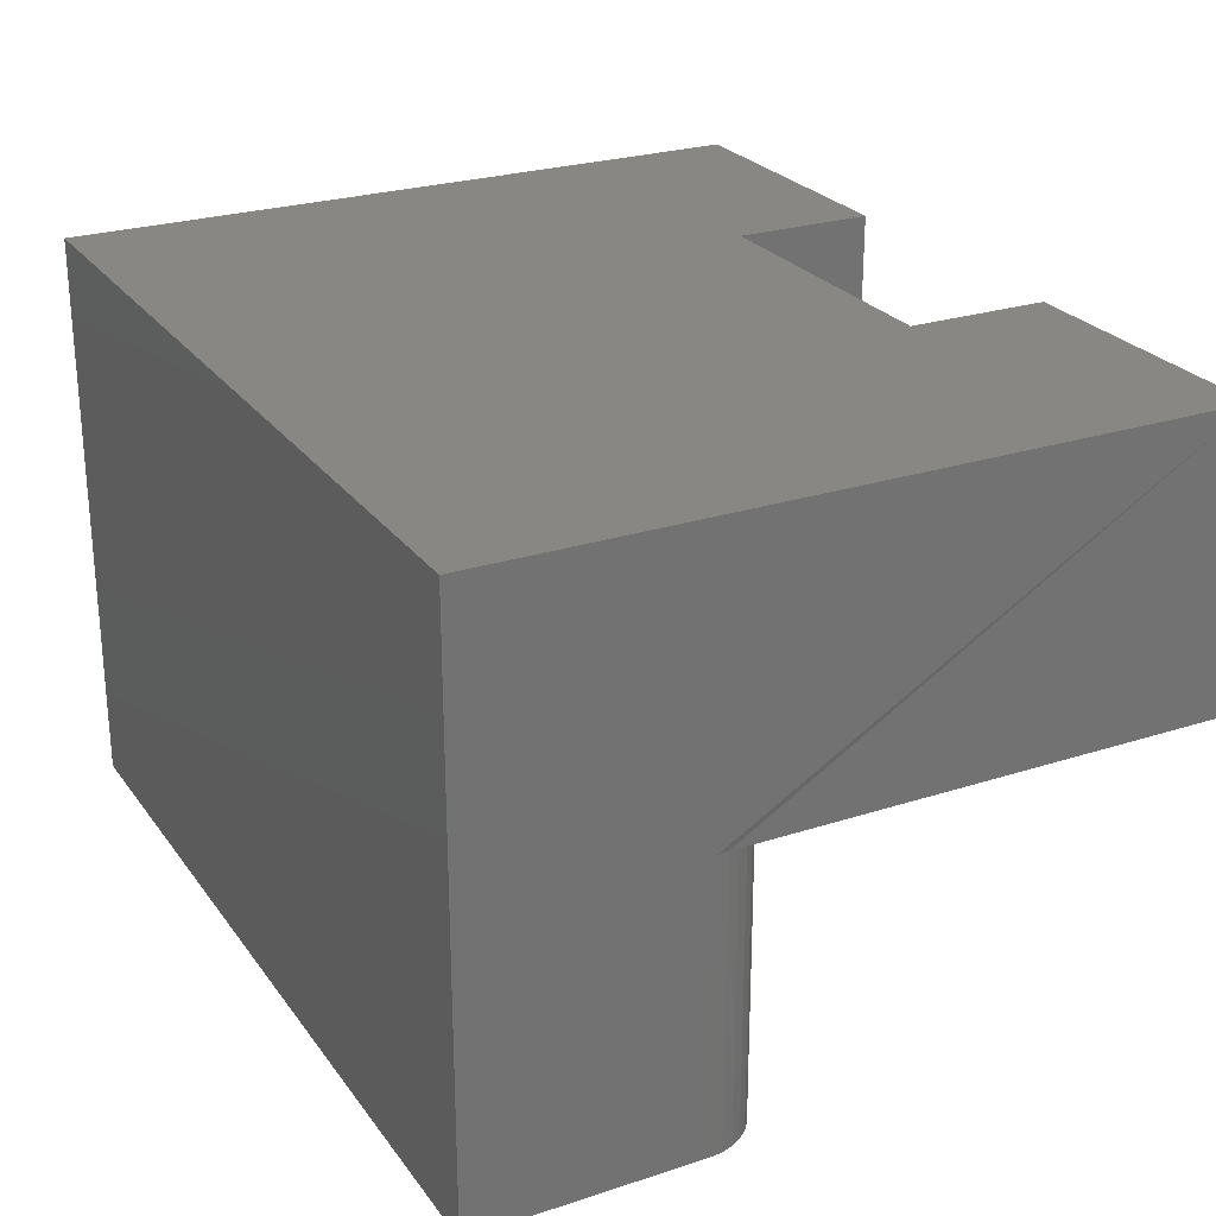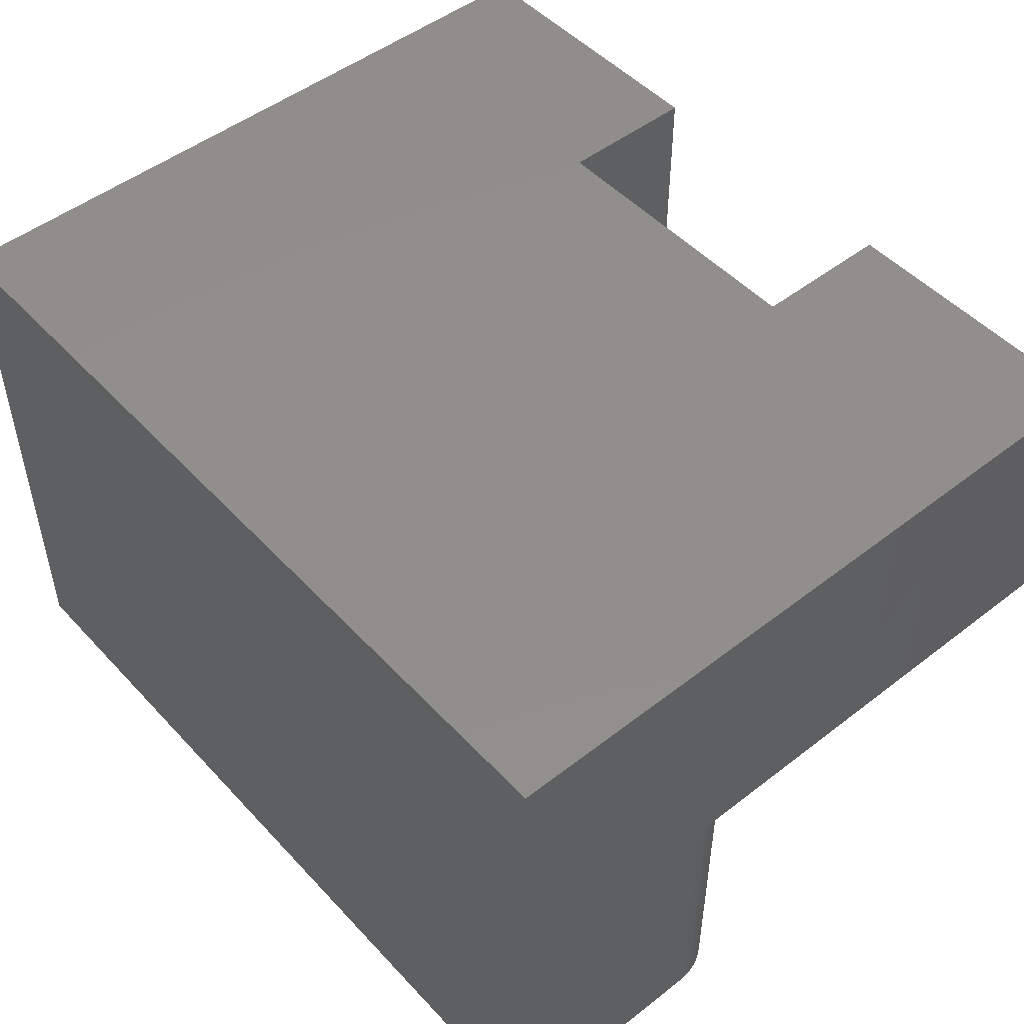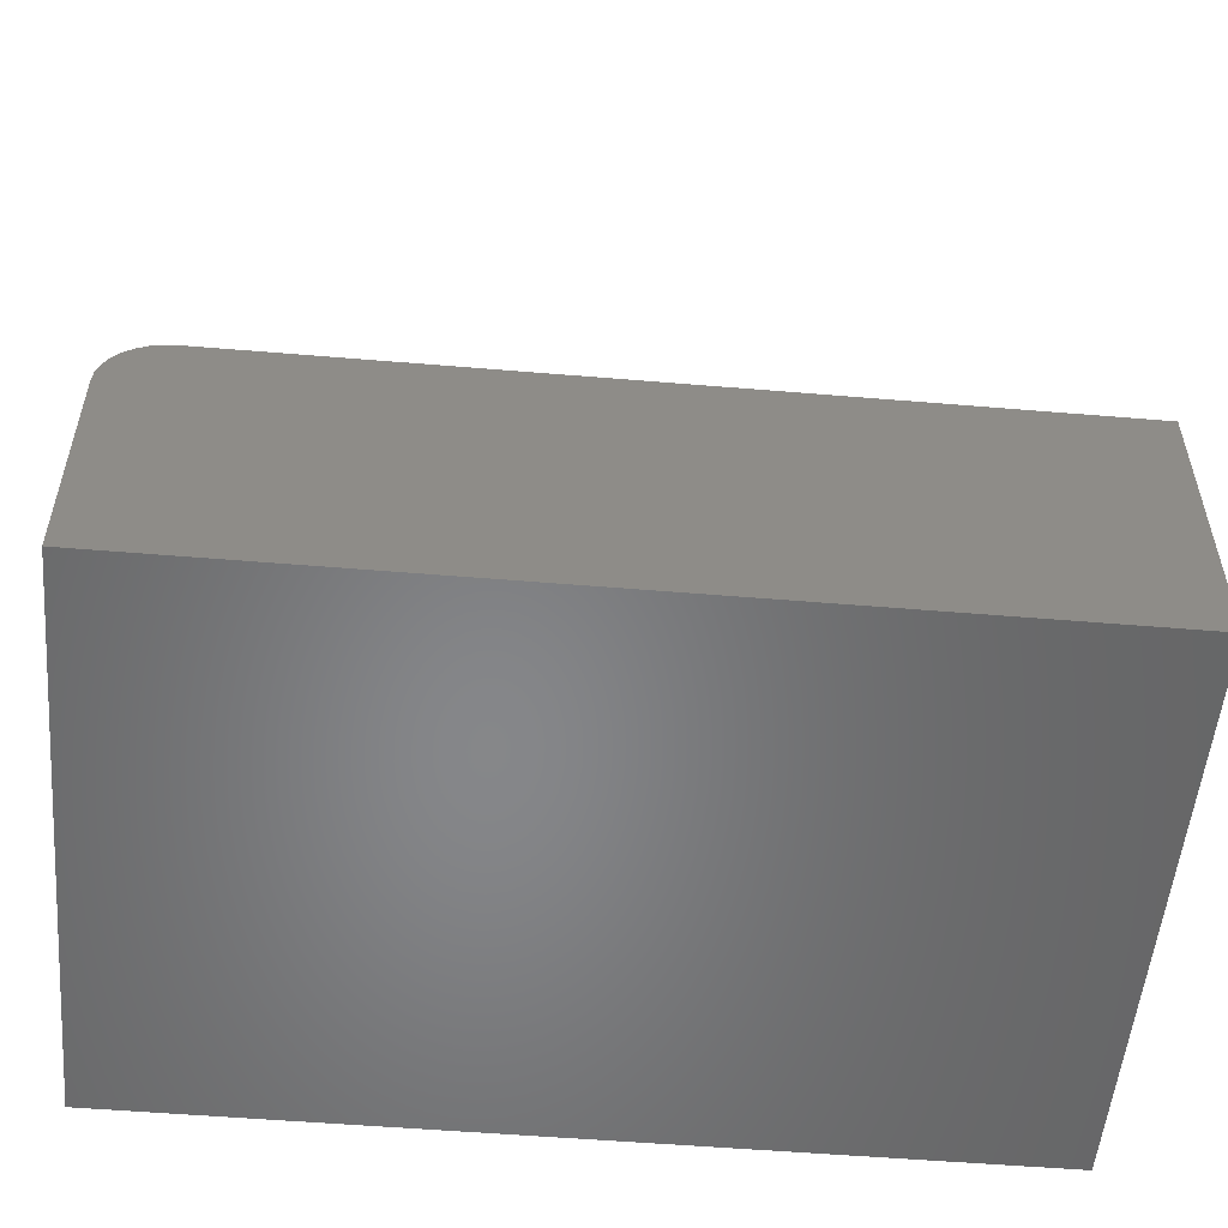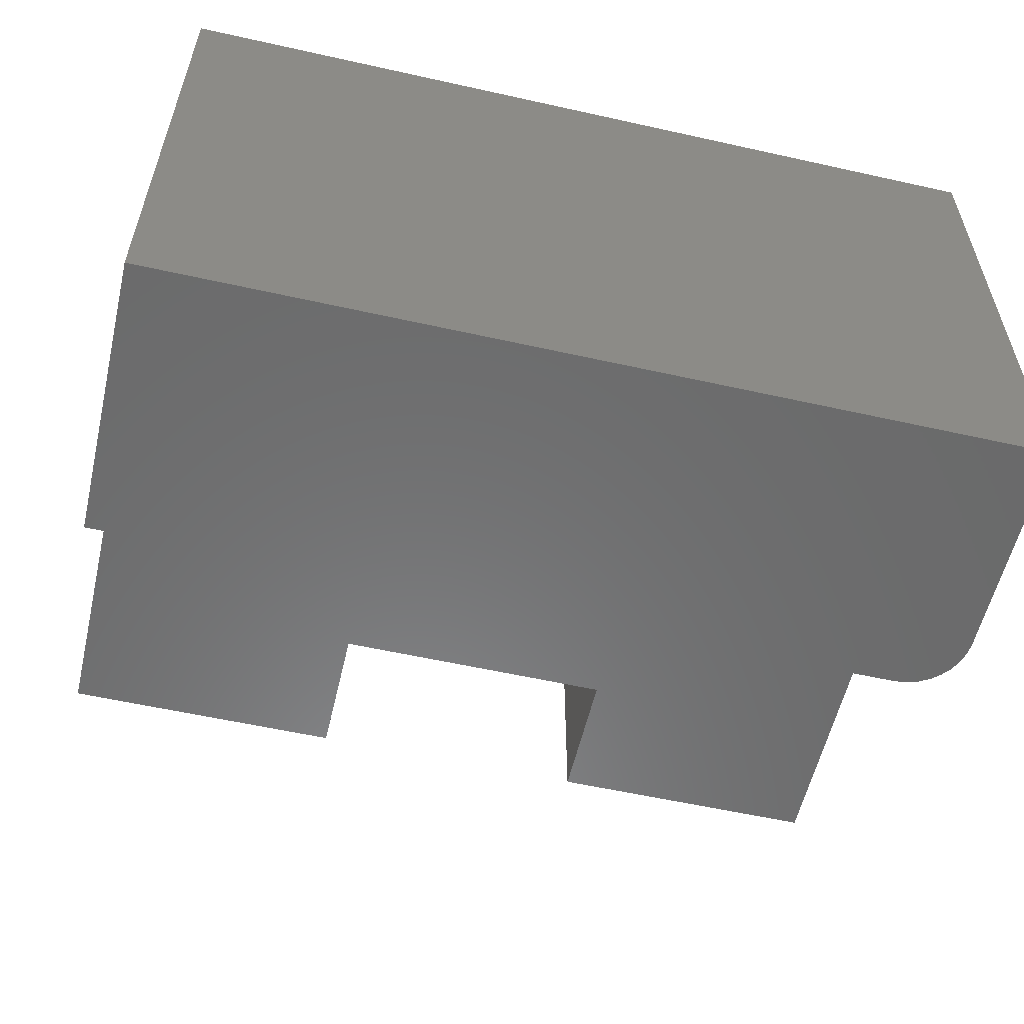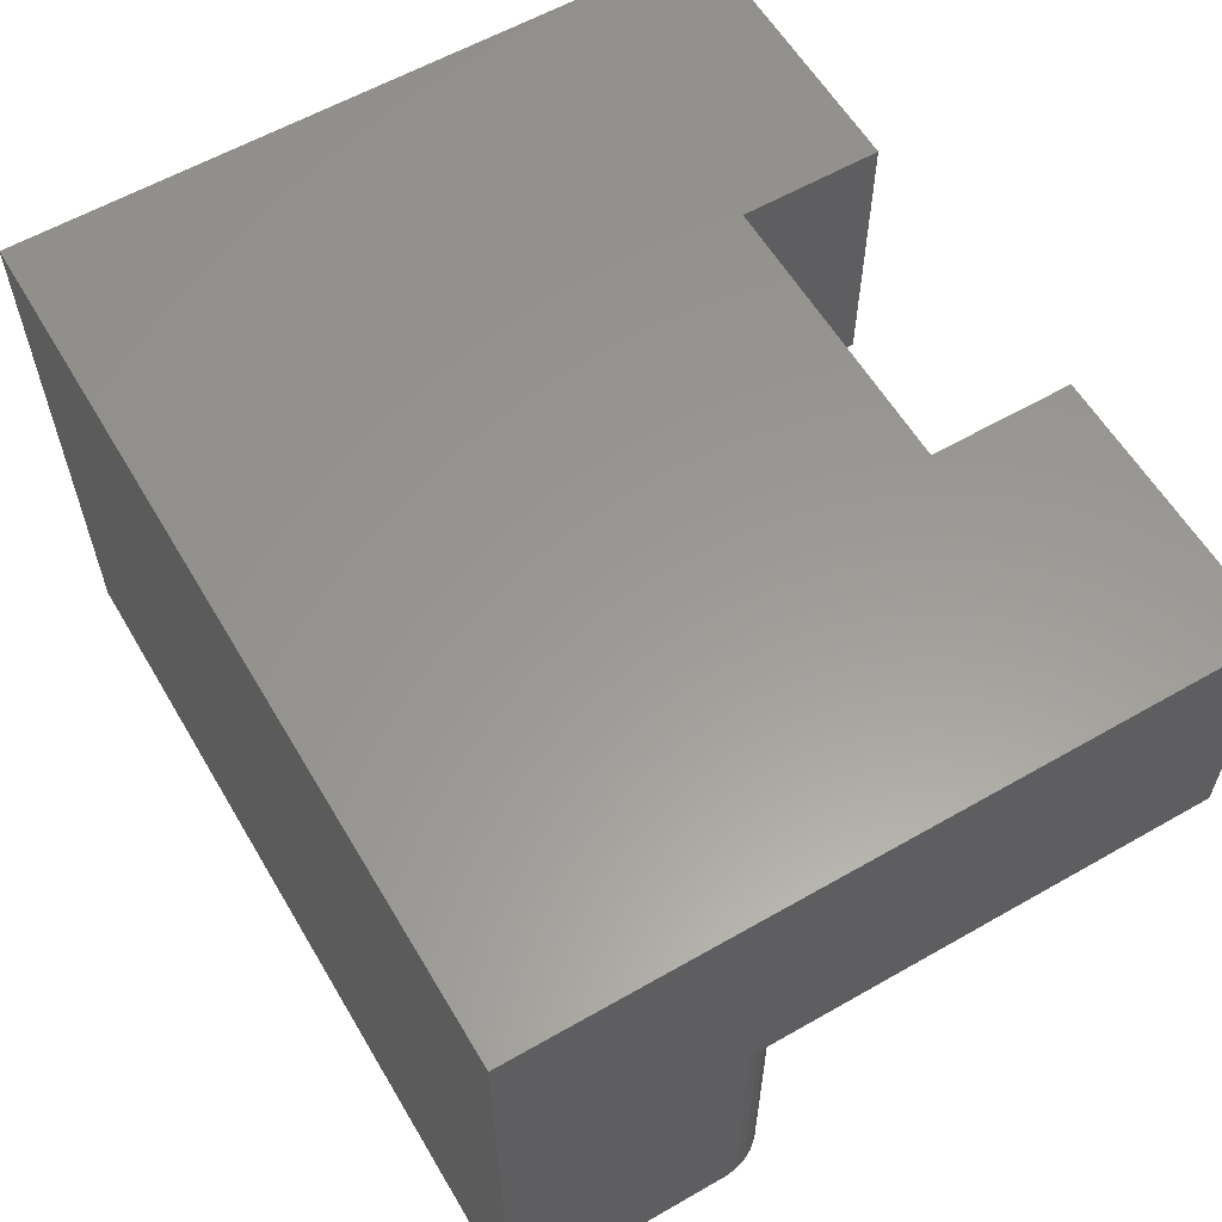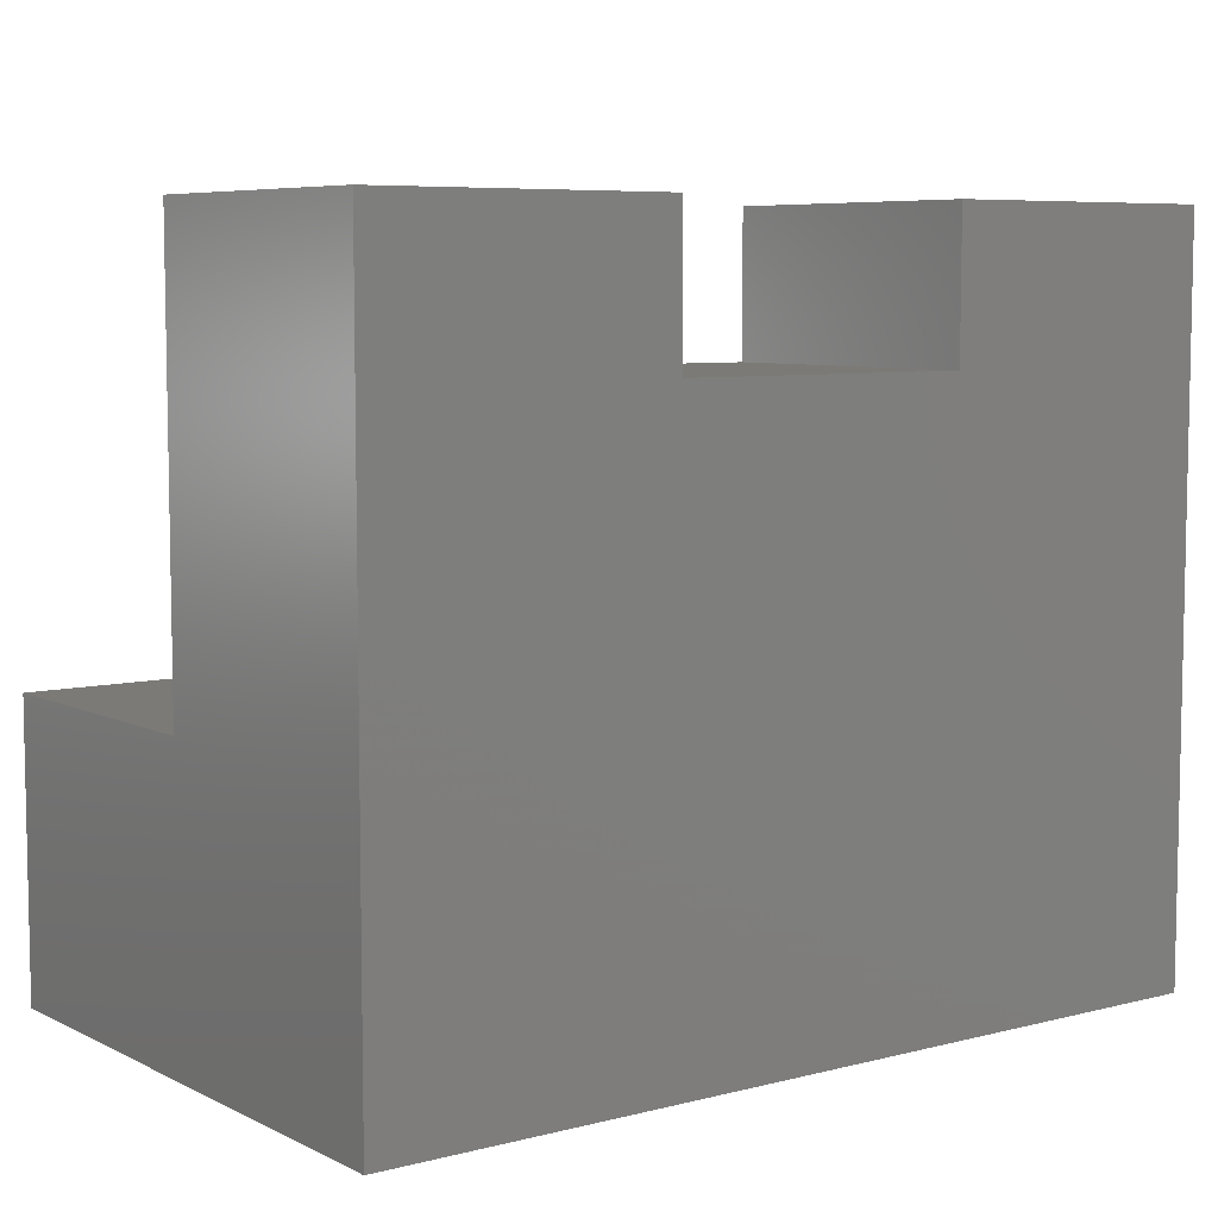
<metadata>
{"format":"stl","ext":"stl","renderer":"f3d","projection":"perspective","resolution":1024,"background":"white","views":[{"elev":25.4,"azim":-117.6,"up":"+Y"},{"elev":49.3,"azim":-130.7,"up":"+Y"},{"elev":-53.6,"azim":-5.1,"up":"+Z"},{"elev":-57.1,"azim":166.9,"up":"+Y"},{"elev":59.4,"azim":-120.5,"up":"+Y"},{"elev":6.9,"azim":143.6,"up":"+Z"}]}
</metadata>
<code>
# stl→obj: 36 verts, 68 faces
v 0.4453 0.3312 0.6406
v 0.4453 0.3312 0.75
v 0.4453 0.5531 0.6406
v 0.4453 0.5531 0.75
v 0.2188 0.5531 0.6406
v 0.2188 0.5531 0.75
v 0.2188 0.3312 0.6406
v 0.2188 0.3312 0.75
v -3.079e-17 0.5531 0.75
v 1.508e-33 0.5531 0.1953
v 0.6719 0.5531 0.1953
v 0.6719 0.5531 0.75
v 0.04688 0.3312 0.4172
v 0.6719 0.3312 0.4172
v 0.03773 0.3312 0.4163
v -3.079e-17 0.3312 0.75
v 0.0009007 0.3312 0.3795
v 0.003568 0.3312 0.3883
v 0.0079 0.3312 0.3964
v 0.01373 0.3312 0.4035
v 0.02083 0.3312 0.4093
v 0.02894 0.3312 0.4136
v 0.6719 0.3312 0.75
v -9.714e-18 0.3312 0.3703
v 0 0.1094 0.1953
v -9.714e-18 0.1094 0.3703
v 0.01373 0.1094 0.4035
v 0.02894 0.1094 0.4136
v 0.02083 0.1094 0.4093
v 0.6719 0.1094 0.1953
v 0.6719 0.1094 0.4172
v 0.04688 0.1094 0.4172
v 0.03773 0.1094 0.4163
v 0.0079 0.1094 0.3964
v 0.003568 0.1094 0.3883
v 0.0009007 0.1094 0.3795
f 1 2 3
f 3 2 4
f 5 6 7
f 7 6 8
f 7 1 5
f 5 1 3
f 9 6 10
f 10 6 5
f 10 5 11
f 11 5 3
f 11 3 12
f 12 3 4
f 13 14 1
f 13 1 7
f 13 7 8
f 13 8 15
f 16 17 18
f 16 18 19
f 16 19 20
f 16 20 21
f 16 21 22
f 16 22 15
f 16 15 8
f 2 1 23
f 23 1 14
f 4 2 12
f 12 2 23
f 9 16 6
f 6 16 8
f 9 10 24
f 9 24 17
f 9 17 16
f 25 26 10
f 10 26 24
f 27 28 29
f 30 31 32
f 30 32 33
f 30 33 25
f 33 28 27
f 33 27 34
f 33 34 35
f 33 35 36
f 33 36 26
f 33 26 25
f 13 32 14
f 14 32 31
f 24 26 17
f 17 26 36
f 17 36 18
f 18 36 35
f 18 35 19
f 19 35 34
f 19 34 20
f 20 34 27
f 20 27 21
f 21 27 29
f 21 29 22
f 22 29 28
f 22 28 15
f 15 28 33
f 15 33 13
f 13 33 32
f 12 23 11
f 11 23 14
f 11 14 30
f 30 14 31
f 25 10 30
f 30 10 11

</code>
